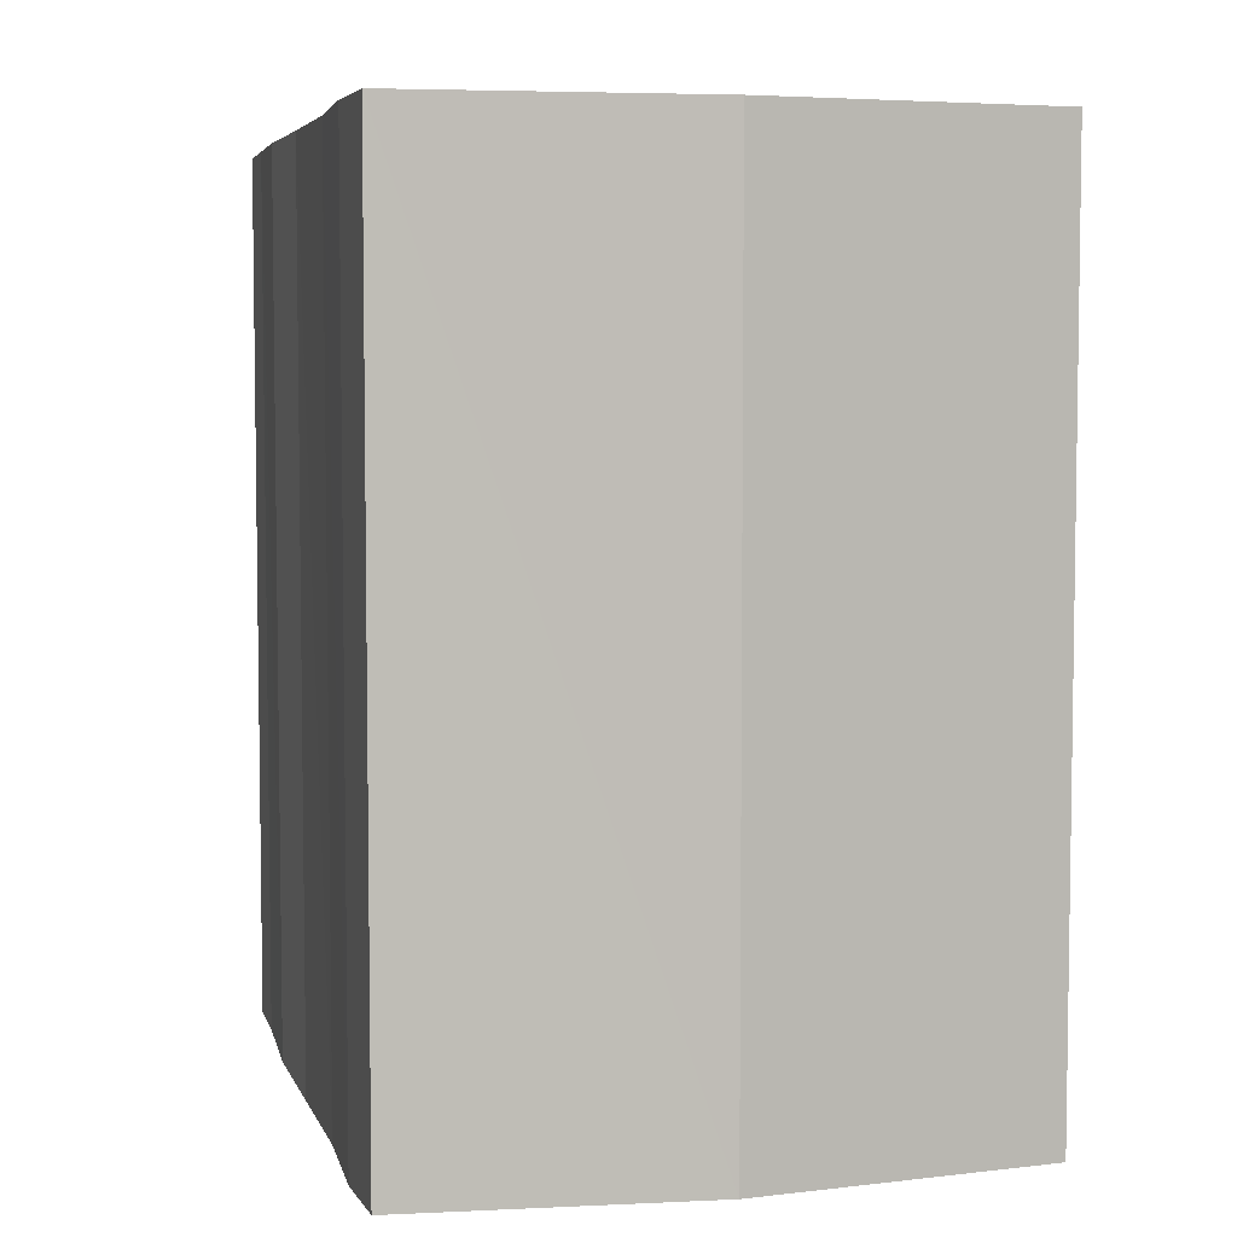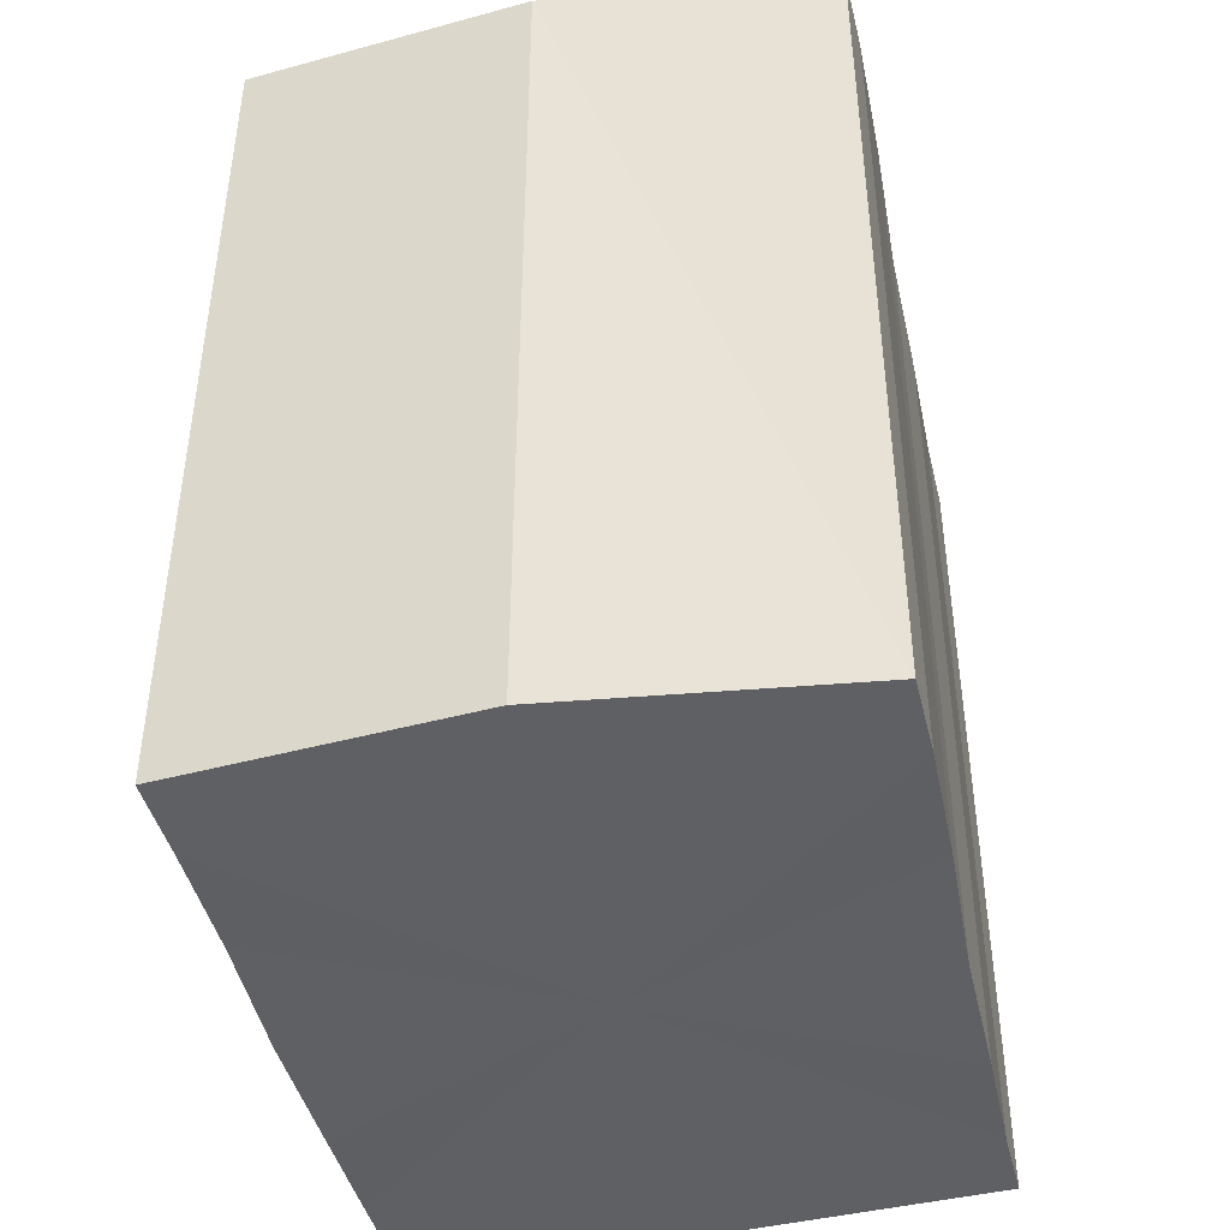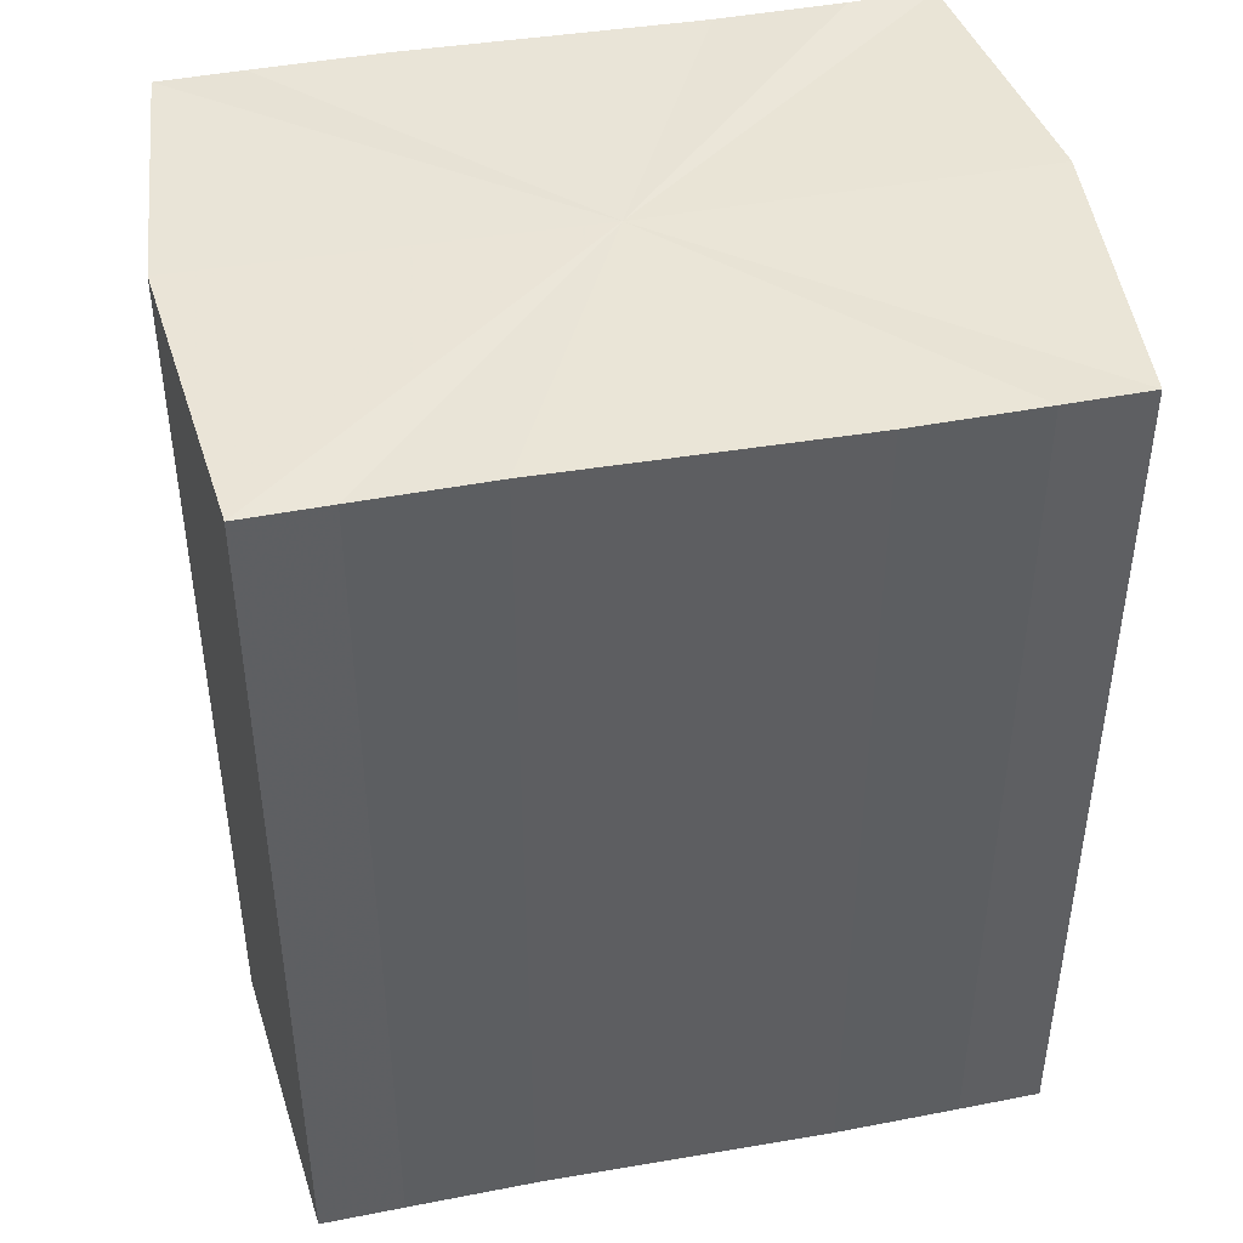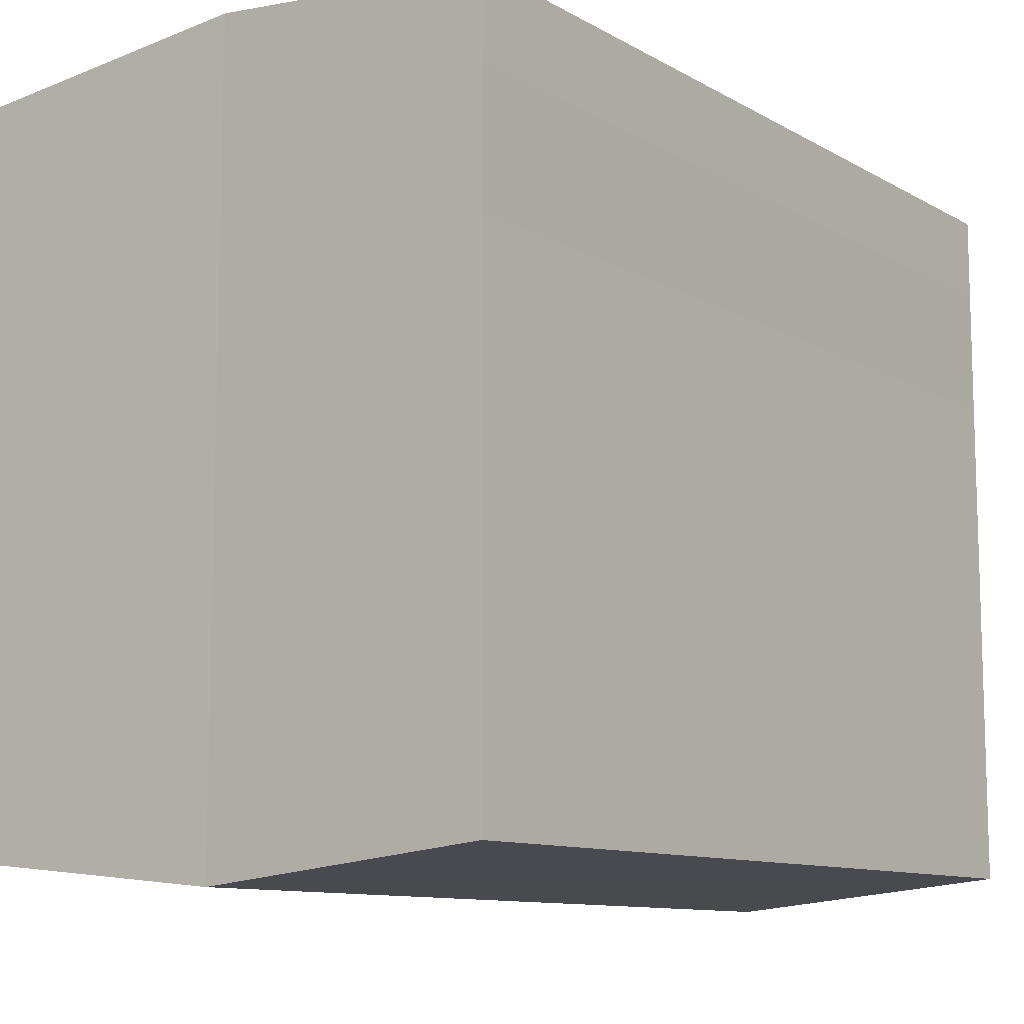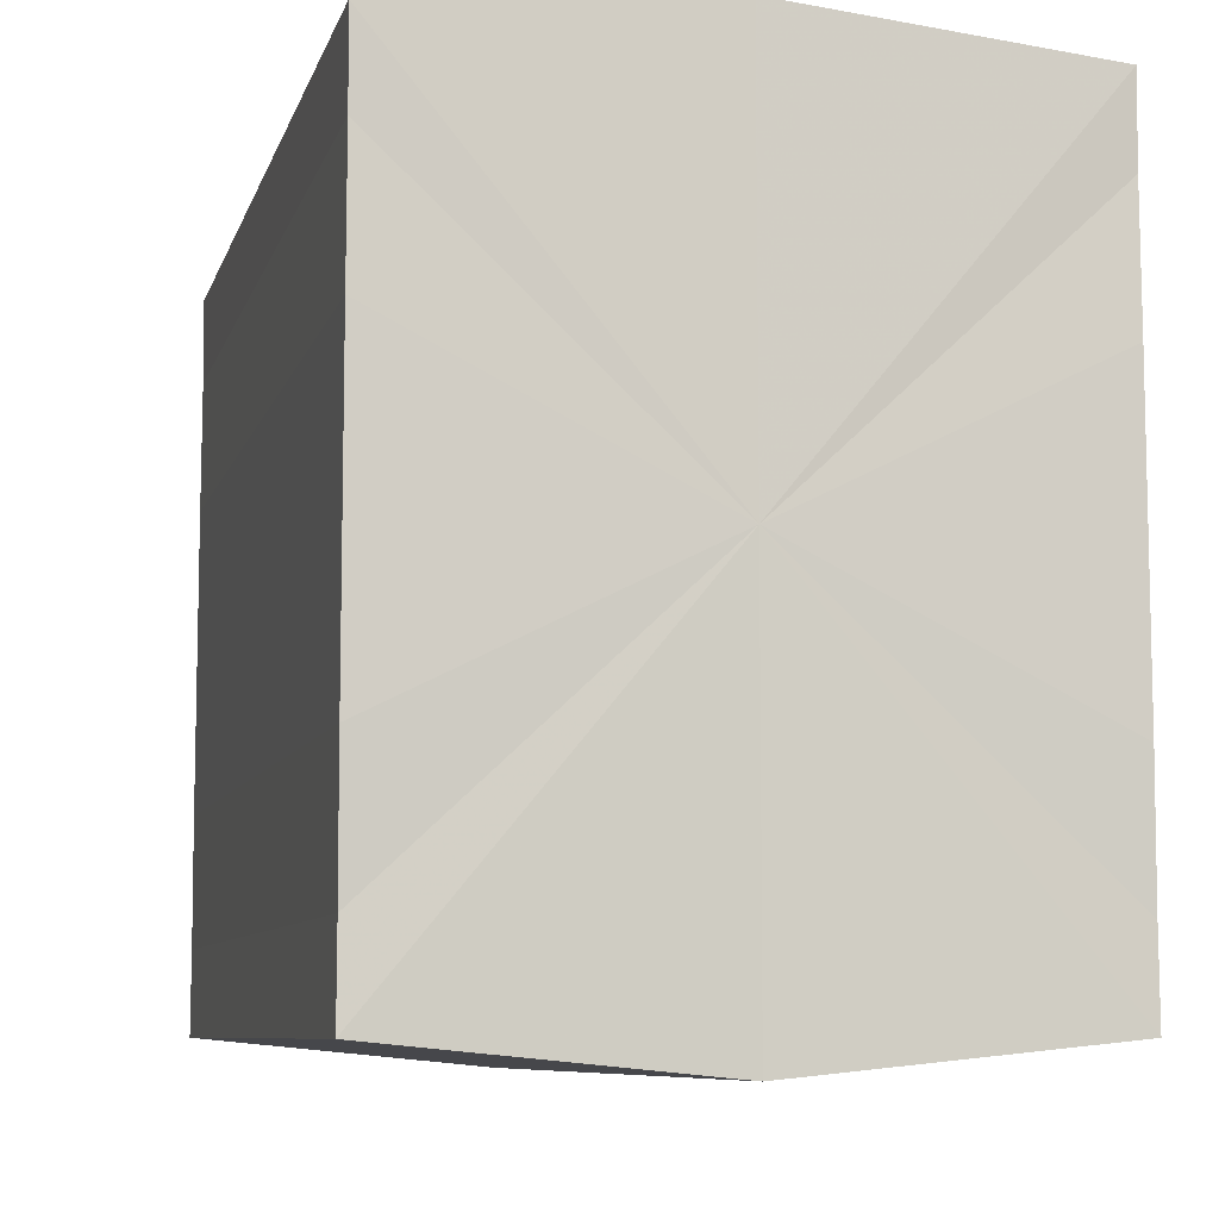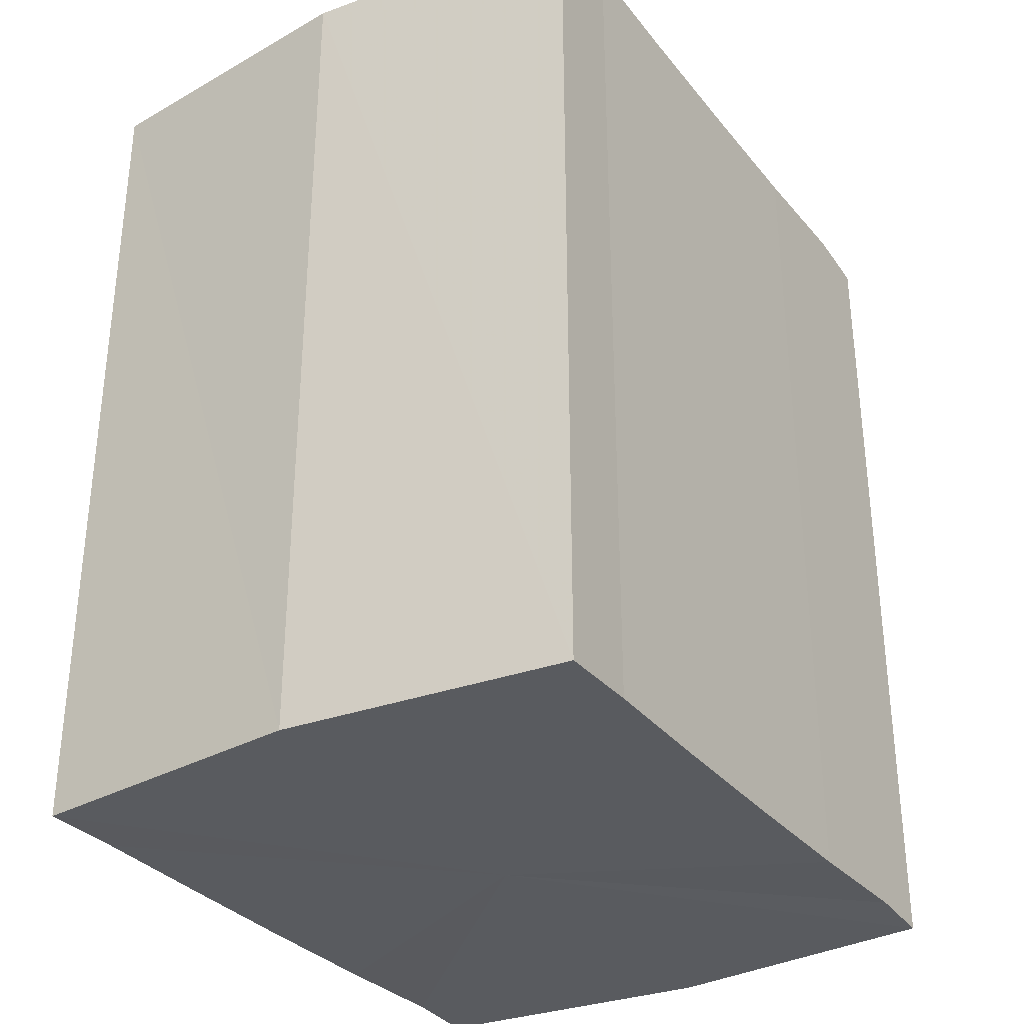
<metadata>
{"format":"obj","ext":"obj","renderer":"f3d","projection":"perspective","resolution":1024,"background":"white","views":[{"elev":5.3,"azim":165.6,"up":"+Y"},{"elev":-42.9,"azim":-168.1,"up":"+Y"},{"elev":43.6,"azim":-102.2,"up":"+Y"},{"elev":-10.6,"azim":-143.8,"up":"+Z"},{"elev":-8.1,"azim":-13.9,"up":"+Z"},{"elev":-32.2,"azim":-147.7,"up":"+Y"}]}
</metadata>
<code>
o 13445
v 2244 1854 10.49
v 2244 1854 10.48
v 2244 1854 10.49
v 2244 1854 10.48
v 2244 1854 10.48
v 2244 1854 10.47
v 2244 1854 10.48
v 2244 1854 10.49
v 2244 1854 10.49
v 2244 1854 10.5
v 2244 1854 10.5
v 2244 1854 10.5
v 2244 1854 10.5
v 2244 1854 10.5
v 2244 1854 10.5
v 2244 1854 10.49
v 2244 1854 10.49
v 2244 1854 10.49
v 2244 1854 10.49
v 2244 1854 10.48
v 2244 1854 10.48
v 2244 1854 10.48
v 2244 1854 10.48
v 2244 1854 10.47
v 2244 1854 10.47
v 2244 1854 10.49
v 2244 1854 10.48
v 2244 1854 10.47
v 2244 1854 10.48
v 2244 1854 10.49
v 2244 1854 10.49
v 2244 1854 10.5
v 2244 1854 10.47
v 2244 1854 10.47
v 2244 1854 10.47
v 2244 1854 10.48
v 2244 1854 10.47
v 2244 1854 10.47
v 2244 1854 10.48
v 2244 1854 10.47
v 2244 1854 10.47
v 2244 1854 10.47
v 2244 1854 10.47
v 2244 1854 10.49
v 2244 1854 10.49
v 2244 1854 10.5
v 2244 1854 10.5
v 2244 1854 10.5
v 2244 1854 10.5
v 2244 1854 10.5
v 2244 1854 10.5
v 2244 1854 10.49
v 2244 1854 10.5
v 2244 1854 10.5
v 2244 1854 10.5
v 2244 1854 10.49
v 2244 1854 10.49
v 2244 1854 10.5
v 2244 1854 10.5
v 2244 1854 10.48
v 2244 1854 10.49
v 2244 1854 10.5
v 2244 1854 10.5
v 2244 1854 10.5
v 2244 1854 10.5
v 2244 1854 10.48
v 2244 1854 10.48
v 2244 1854 10.47
v 2244 1854 10.48
v 2244 1854 10.47
v 2244 1854 10.48
v 2244 1854 10.48
v 2244 1854 10.48
v 2244 1854 10.49
v 2244 1854 10.48
v 2244 1854 10.49
v 2244 1854 10.49
v 2244 1854 10.5
v 2244 1854 10.49
v 2244 1854 10.5
v 2244 1854 10.5
v 2244 1854 10.49
v 2244 1854 10.49
v 2244 1854 10.48
v 2244 1854 10.49
v 2244 1854 10.48
v 2244 1854 10.5
v 2244 1854 10.47
v 2244 1854 10.5
v 2244 1854 10.47
v 2244 1854 10.5
v 2244 1854 10.47
v 2244 1854 10.5
v 2244 1854 10.48
v 2244 1854 10.5
v 2244 1854 10.48
v 2244 1854 10.49
v 2244 1854 10.49
f 1 2 3
f 2 4 5
f 4 6 7
f 8 1 9
f 10 8 11
f 12 10 13
f 13 14 15
f 15 16 17
f 17 18 19
f 19 20 21
f 21 22 23
f 23 24 25
f 26 24 27
f 26 28 24
f 26 27 29
f 26 29 30
f 26 30 31
f 26 31 32
f 26 33 28
f 34 33 35
f 26 36 33
f 37 38 34
f 26 39 36
f 40 41 37
f 41 42 43
f 26 44 39
f 26 45 44
f 26 46 45
f 26 47 46
f 26 48 47
f 26 49 48
f 26 32 49
f 50 47 51
f 52 53 50
f 54 49 55
f 56 57 52
f 58 59 54
f 60 61 56
f 62 63 58
f 63 64 65
f 66 67 60
f 68 69 66
f 70 71 68
f 71 72 73
f 72 74 75
f 74 76 77
f 76 78 79
f 78 80 81
f 82 83 84
f 82 85 83
f 82 84 86
f 82 87 85
f 82 86 88
f 82 89 87
f 82 88 90
f 82 91 89
f 82 90 92
f 82 93 91
f 82 92 94
f 82 95 93
f 82 94 96
f 82 97 95
f 82 96 98
f 82 98 97

</code>
